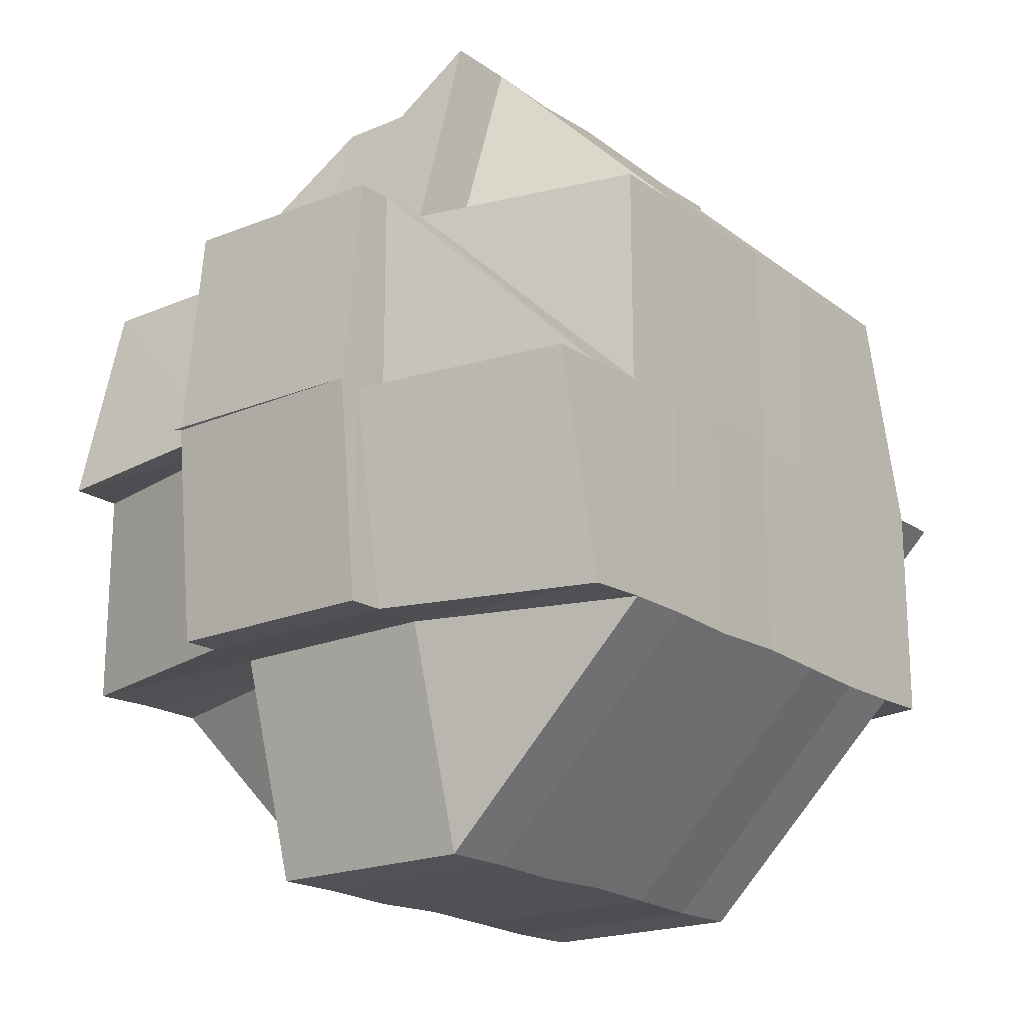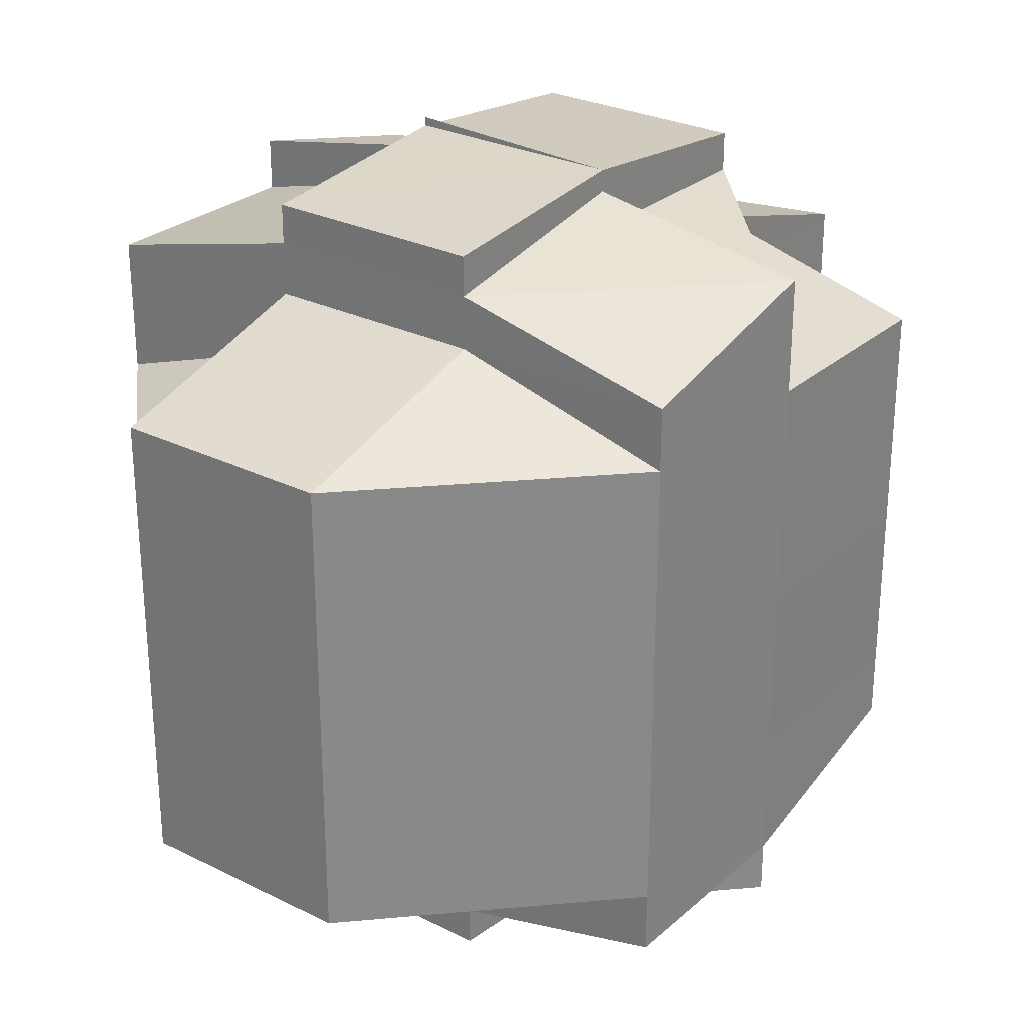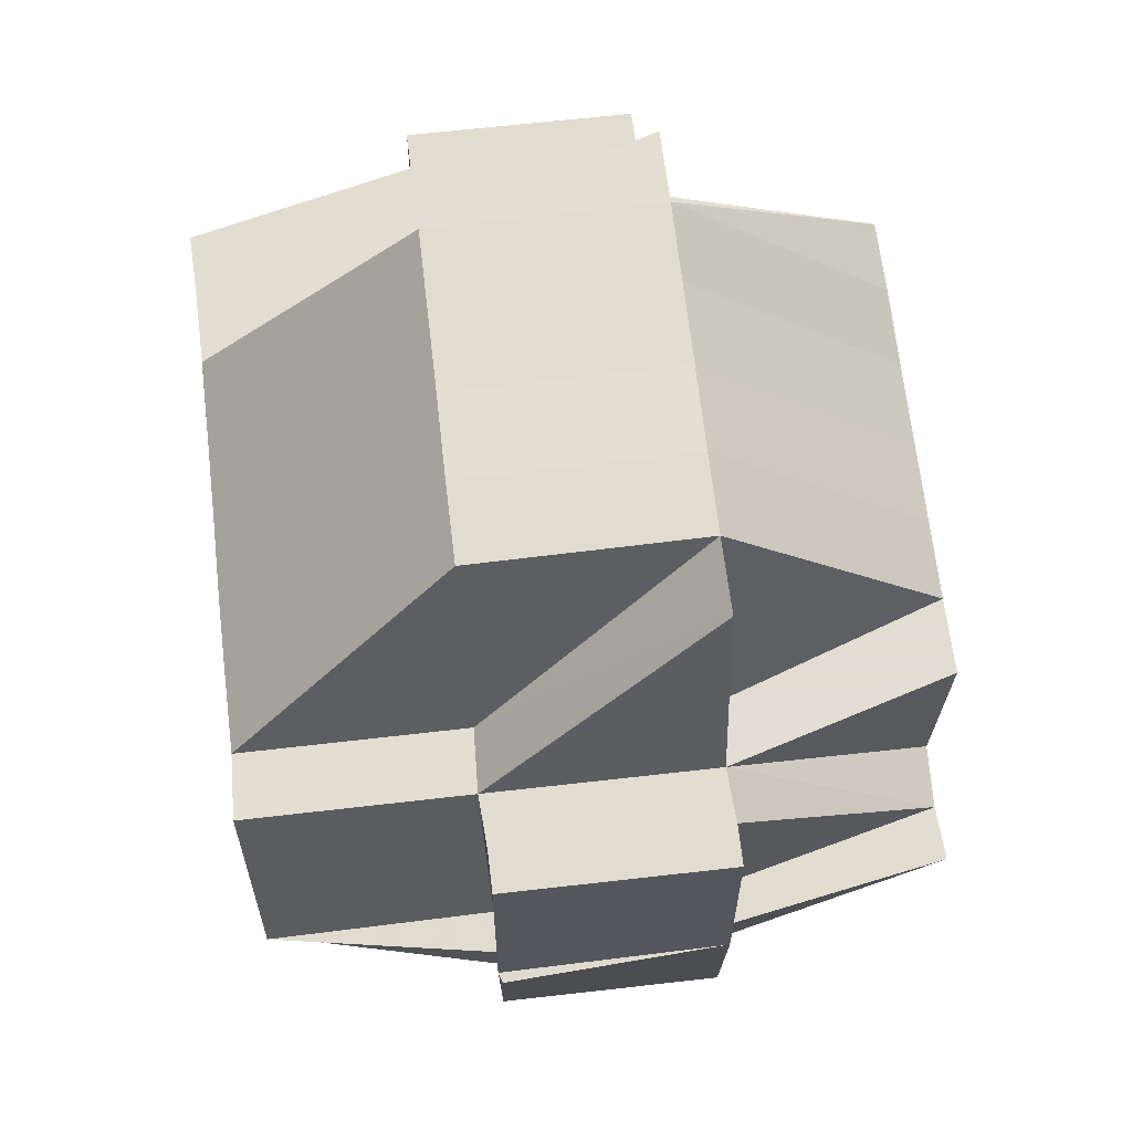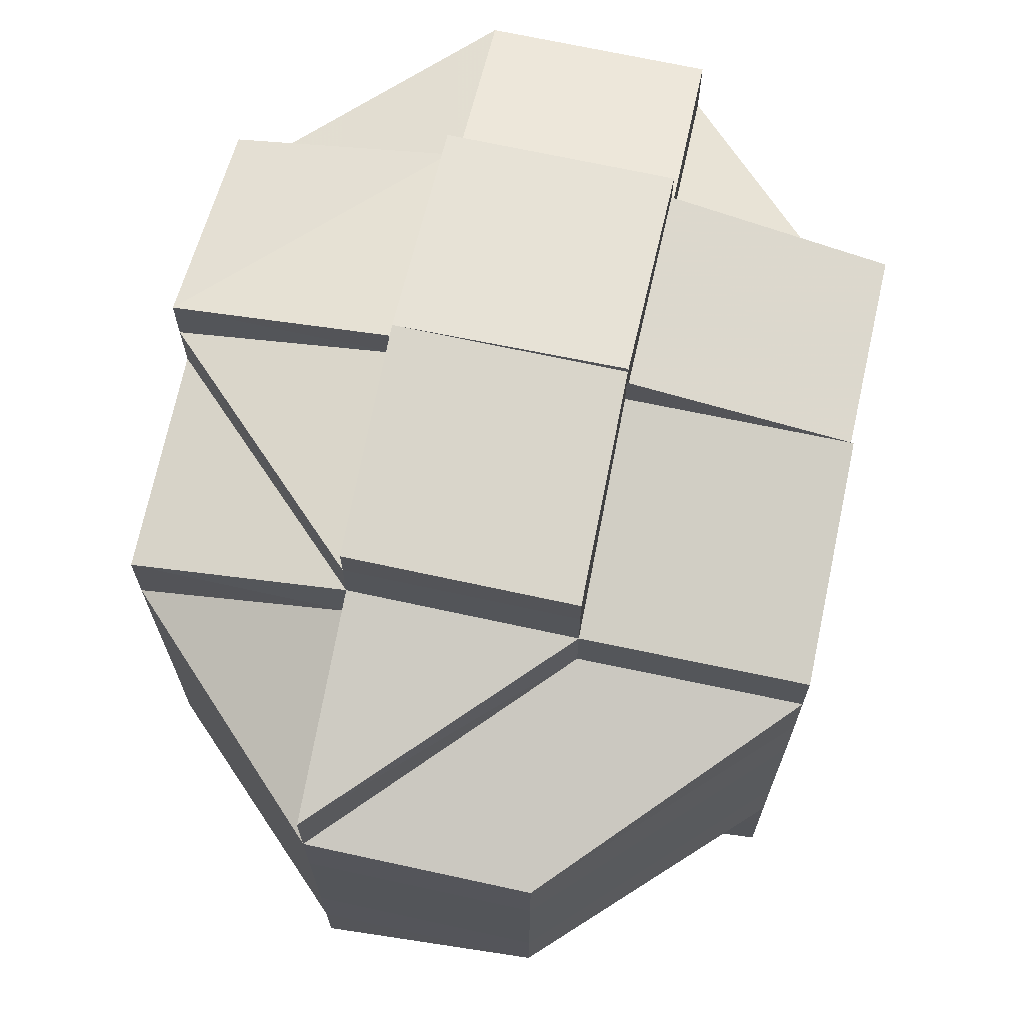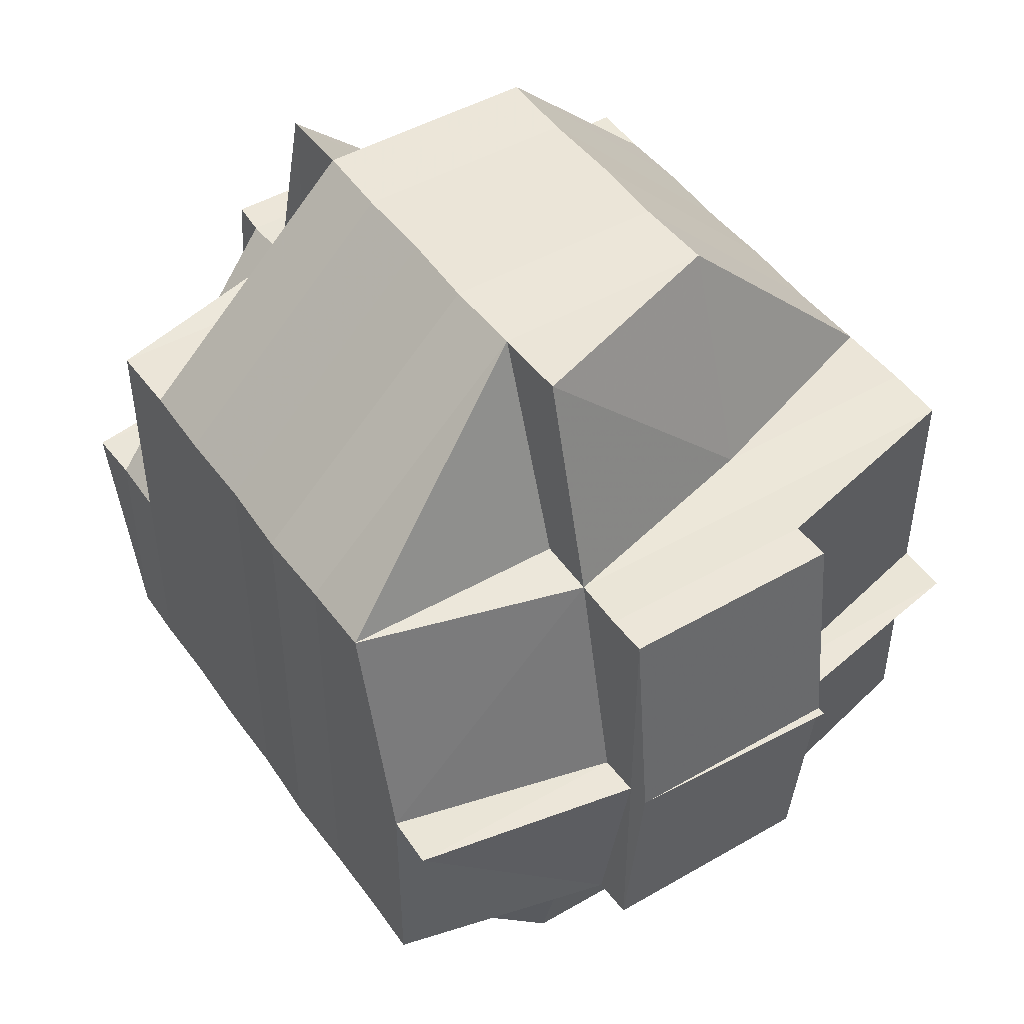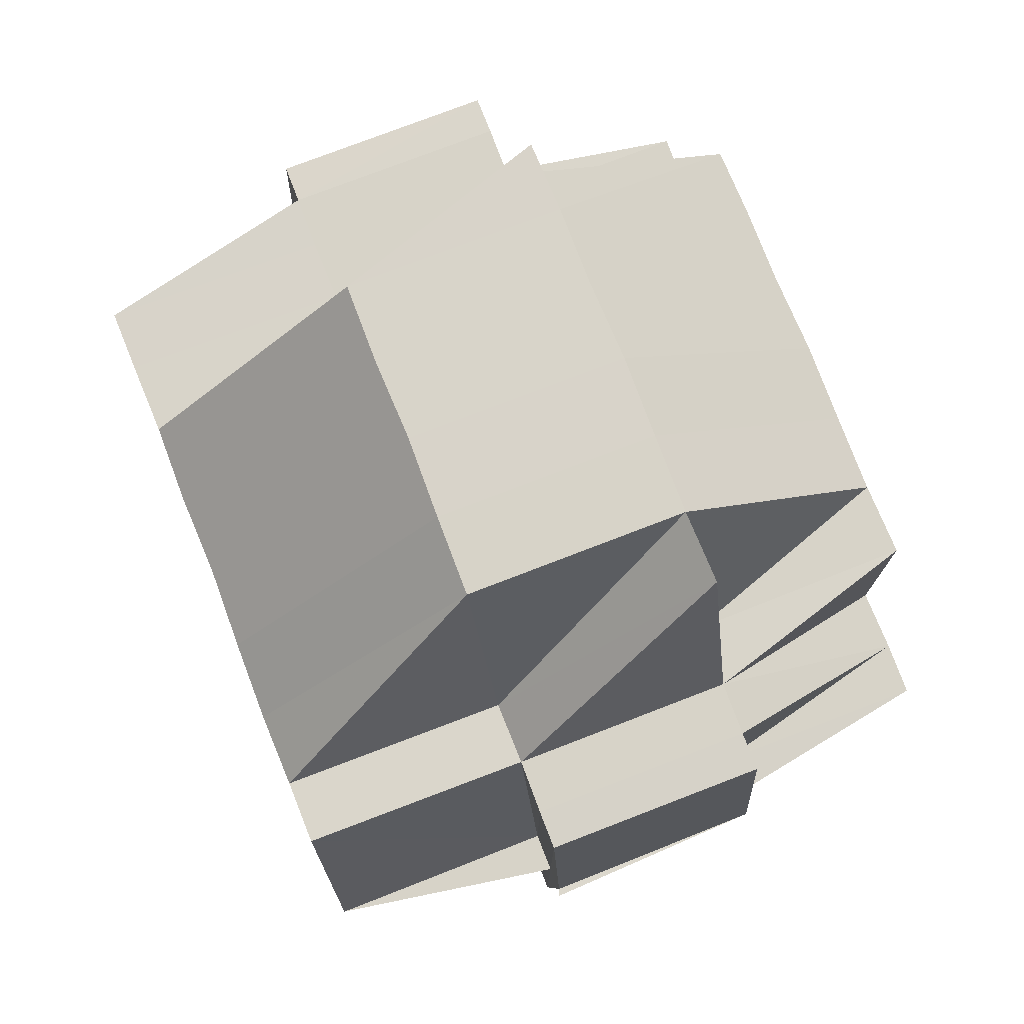
<metadata>
{"format":"obj","ext":"obj","renderer":"f3d","projection":"perspective","resolution":1024,"background":"white","views":[{"elev":-19.3,"azim":38.0,"up":"+Y"},{"elev":27.3,"azim":37.2,"up":"+Z"},{"elev":68.4,"azim":-6.8,"up":"+Y"},{"elev":68.7,"azim":-167.9,"up":"+Z"},{"elev":46.9,"azim":146.5,"up":"+Y"},{"elev":76.0,"azim":-21.3,"up":"+Y"}]}
</metadata>
<code>
o 1864
v 2163 1868 10.92
v 2163 1868 10.92
v 2163 1868 10.92
v 2163 1868 10.92
v 2163 1868 10.92
v 2163 1868 10.92
v 2163 1868 10.92
v 2163 1868 10.92
v 2163 1868 10.92
v 2163 1868 10.92
v 2163 1868 10.92
v 2163 1868 10.92
v 2163 1868 10.92
v 2163 1868 10.92
v 2163 1868 10.92
v 2163 1868 10.92
v 2163 1868 10.92
v 2163 1868 10.92
v 2163 1868 10.92
v 2163 1868 10.92
v 2163 1868 10.92
v 2163 1868 10.92
v 2163 1868 10.92
v 2163 1868 10.92
v 2163 1868 10.92
v 2163 1868 10.92
v 2163 1868 10.92
v 2163 1868 10.92
v 2163 1868 10.92
v 2163 1868 10.92
v 2163 1868 10.92
v 2163 1868 10.92
v 2163 1868 10.92
v 2163 1868 10.92
v 2163 1868 10.92
v 2163 1868 10.92
v 2163 1868 10.92
v 2163 1868 10.93
v 2163 1868 10.92
v 2163 1868 10.92
v 2163 1868 10.92
v 2163 1868 10.92
v 2163 1868 10.92
v 2163 1868 10.92
v 2163 1868 10.93
v 2163 1868 10.93
v 2163 1868 10.93
v 2163 1868 10.92
v 2163 1868 10.93
v 2163 1868 10.93
v 2163 1868 10.93
v 2163 1868 10.93
v 2163 1868 10.93
v 2163 1868 10.93
v 2163 1868 10.93
v 2163 1868 10.94
v 2163 1868 10.94
v 2163 1868 10.94
v 2163 1868 10.93
v 2163 1868 10.92
v 2163 1868 10.94
v 2163 1868 10.93
v 2163 1868 10.92
v 2163 1868 10.92
v 2163 1868 10.92
v 2163 1868 10.93
v 2163 1868 10.92
v 2163 1868 10.92
v 2163 1868 10.92
v 2163 1868 10.92
v 2163 1868 10.92
v 2163 1868 10.92
v 2163 1868 10.92
v 2163 1868 10.92
v 2163 1868 10.92
v 2163 1868 10.92
v 2163 1868 10.92
v 2163 1868 10.92
v 2163 1868 10.92
v 2163 1868 10.92
v 2163 1868 10.92
v 2163 1868 10.93
v 2163 1868 10.92
v 2163 1868 10.93
v 2163 1868 10.94
v 2163 1868 10.93
v 2163 1868 10.94
v 2163 1868 10.93
v 2163 1868 10.92
v 2163 1868 10.92
v 2163 1868 10.92
v 2163 1868 10.92
v 2163 1868 10.92
v 2163 1868 10.92
v 2163 1868 10.92
v 2163 1868 10.92
v 2163 1868 10.92
v 2163 1868 10.92
v 2163 1868 10.92
v 2163 1868 10.92
v 2163 1868 10.93
v 2163 1868 10.93
v 2163 1868 10.92
v 2163 1868 10.92
v 2163 1868 10.92
v 2163 1868 10.92
v 2163 1868 10.92
v 2163 1868 10.92
v 2163 1868 10.92
v 2163 1868 10.92
v 2163 1868 10.92
v 2163 1868 10.92
v 2163 1868 10.92
v 2163 1868 10.92
v 2163 1868 10.92
v 2163 1868 10.92
v 2163 1868 10.92
v 2163 1868 10.92
v 2163 1868 10.92
v 2163 1868 10.92
v 2163 1868 10.92
v 2163 1868 10.92
v 2163 1868 10.92
v 2163 1868 10.92
v 2163 1868 10.92
v 2163 1868 10.92
v 2163 1868 10.93
v 2163 1868 10.92
v 2163 1868 10.92
v 2163 1868 10.93
v 2163 1868 10.93
v 2163 1868 10.92
v 2163 1868 10.93
v 2163 1868 10.93
v 2163 1868 10.94
v 2163 1868 10.94
v 2163 1868 10.93
v 2163 1868 10.94
v 2163 1868 10.94
v 2163 1868 10.94
v 2163 1868 10.94
v 2163 1868 10.94
v 2163 1868 10.94
v 2163 1868 10.94
v 2163 1868 10.94
v 2163 1868 10.94
v 2163 1868 10.95
v 2163 1868 10.94
v 2163 1868 10.94
v 2163 1868 10.94
v 2163 1868 10.95
v 2163 1868 10.95
v 2163 1868 10.94
v 2163 1868 10.95
v 2163 1868 10.94
v 2163 1868 10.94
v 2163 1868 10.95
v 2163 1868 10.95
v 2163 1868 10.95
v 2163 1868 10.95
v 2163 1868 10.95
v 2163 1868 10.95
v 2163 1868 10.95
v 2163 1868 10.95
v 2163 1868 10.95
v 2163 1868 10.95
v 2163 1868 10.95
v 2163 1868 10.95
v 2163 1868 10.95
v 2163 1868 10.95
v 2163 1868 10.95
v 2163 1868 10.95
v 2163 1868 10.95
v 2163 1868 10.95
v 2163 1868 10.95
v 2163 1868 10.95
v 2163 1868 10.95
v 2163 1868 10.95
v 2163 1868 10.95
v 2163 1868 10.95
v 2163 1868 10.95
v 2163 1868 10.94
v 2163 1868 10.95
v 2163 1868 10.95
v 2163 1868 10.94
v 2163 1868 10.94
v 2163 1868 10.94
v 2163 1868 10.94
v 2163 1868 10.95
v 2163 1868 10.95
v 2163 1868 10.95
v 2163 1868 10.95
v 2163 1868 10.95
v 2163 1868 10.95
v 2163 1868 10.94
v 2163 1868 10.95
v 2163 1868 10.95
v 2163 1868 10.94
v 2163 1868 10.94
v 2163 1868 10.94
v 2163 1868 10.94
v 2163 1868 10.94
v 2163 1868 10.95
v 2163 1868 10.95
v 2163 1868 10.94
v 2163 1868 10.95
v 2163 1868 10.94
v 2163 1868 10.95
v 2163 1868 10.95
v 2163 1868 10.95
v 2163 1868 10.95
v 2163 1868 10.94
v 2163 1868 10.95
v 2163 1868 10.95
v 2163 1868 10.95
v 2163 1868 10.95
v 2163 1868 10.95
v 2163 1868 10.94
v 2163 1868 10.95
v 2163 1868 10.95
v 2163 1868 10.95
v 2163 1868 10.95
v 2163 1868 10.95
v 2163 1868 10.95
v 2163 1868 10.95
v 2163 1868 10.95
v 2163 1868 10.95
v 2163 1868 10.95
v 2163 1868 10.95
v 2163 1868 10.95
v 2163 1868 10.95
v 2163 1868 10.95
v 2163 1868 10.95
v 2163 1868 10.95
v 2163 1868 10.95
v 2163 1868 10.95
v 2163 1868 10.95
v 2163 1868 10.95
v 2163 1868 10.95
v 2163 1868 10.95
v 2163 1868 10.95
v 2163 1868 10.95
v 2163 1868 10.95
v 2163 1868 10.95
v 2163 1868 10.95
v 2163 1868 10.95
v 2163 1868 10.95
v 2163 1868 10.95
v 2163 1868 10.95
v 2163 1868 10.95
v 2163 1868 10.95
v 2163 1868 10.95
v 2163 1868 10.95
v 2163 1868 10.95
v 2163 1868 10.95
v 2163 1868 10.95
v 2163 1868 10.95
v 2163 1868 10.95
v 2163 1868 10.95
v 2163 1868 10.95
v 2163 1868 10.95
v 2163 1868 10.95
v 2163 1868 10.95
v 2163 1868 10.95
v 2163 1868 10.95
v 2163 1868 10.95
v 2163 1868 10.95
v 2163 1868 10.95
v 2163 1868 10.95
v 2163 1868 10.95
v 2163 1868 10.95
v 2163 1868 10.95
v 2163 1868 10.95
v 2163 1868 10.95
v 2163 1868 10.95
v 2163 1868 10.95
v 2163 1868 10.95
v 2163 1868 10.95
v 2163 1868 10.95
v 2163 1868 10.95
v 2163 1868 10.95
v 2163 1868 10.92
v 2163 1868 10.92
v 2163 1868 10.92
v 2163 1868 10.92
v 2163 1868 10.92
v 2163 1868 10.92
v 2163 1868 10.92
v 2163 1868 10.92
v 2163 1868 10.92
v 2163 1868 10.92
v 2163 1868 10.92
v 2163 1868 10.92
v 2163 1868 10.93
v 2163 1868 10.92
v 2163 1868 10.92
v 2163 1868 10.92
v 2163 1868 10.92
v 2163 1868 10.93
v 2163 1868 10.95
v 2163 1868 10.95
v 2163 1868 10.95
v 2163 1868 10.95
v 2163 1868 10.95
v 2163 1868 10.95
v 2163 1868 10.95
v 2163 1868 10.95
f 1 2 3
f 4 5 3
f 1 6 7
f 6 8 9
f 4 10 11
f 10 12 13
f 14 15 9
f 16 14 7
f 14 17 15
f 18 19 16
f 20 21 14
f 22 23 17
f 21 24 22
f 24 25 26
f 27 28 23
f 26 27 29
f 30 29 31
f 32 27 26
f 31 33 34
f 33 35 36
f 37 38 32
f 39 37 40
f 40 41 42
f 43 42 44
f 32 45 27
f 46 45 32
f 45 47 27
f 27 47 48
f 47 49 28
f 45 50 47
f 46 51 45
f 51 50 45
f 52 51 46
f 50 53 47
f 47 53 54
f 55 52 46
f 50 56 53
f 51 57 50
f 57 56 50
f 52 58 51
f 58 57 51
f 55 59 60
f 61 58 52
f 62 52 55
f 62 61 52
f 63 60 64
f 63 55 65
f 66 62 55
f 66 55 63
f 67 66 63
f 67 63 68
f 68 63 69
f 68 69 43
f 70 68 43
f 71 68 72
f 73 74 68
f 75 70 76
f 70 77 78
f 69 79 77
f 80 81 79
f 82 66 67
f 83 82 67
f 82 84 66
f 84 62 66
f 84 85 62
f 85 61 62
f 86 84 82
f 87 85 84
f 86 87 84
f 88 86 82
f 88 82 83
f 83 89 90
f 91 90 92
f 93 83 94
f 95 88 83
f 95 83 93
f 96 95 97
f 98 95 93
f 98 93 99
f 100 101 95
f 102 88 95
f 103 104 99
f 99 105 106
f 107 106 108
f 109 103 110
f 111 110 11
f 112 113 111
f 110 114 13
f 110 115 114
f 116 117 115
f 118 119 120
f 33 121 118
f 122 121 123
f 121 124 35
f 125 126 121
f 126 127 128
f 128 129 124
f 48 128 121
f 121 128 98
f 130 131 129
f 128 130 132
f 54 130 128
f 54 133 130
f 53 133 54
f 133 134 130
f 130 134 102
f 53 135 133
f 56 135 53
f 133 136 134
f 135 136 133
f 134 137 102
f 102 137 88
f 137 86 88
f 134 138 137
f 136 138 134
f 137 139 86
f 138 139 137
f 139 87 86
f 136 140 138
f 138 141 139
f 140 141 138
f 141 142 139
f 139 142 87
f 140 143 141
f 144 140 136
f 135 144 136
f 144 145 140
f 145 143 140
f 146 147 145
f 148 145 144
f 149 144 135
f 149 148 144
f 56 149 135
f 150 148 149
f 150 151 148
f 152 151 153
f 151 154 155
f 156 149 56
f 156 150 149
f 57 156 56
f 157 158 154
f 157 159 158
f 160 161 159
f 162 160 163
f 164 163 157
f 163 165 166
f 167 168 165
f 169 165 170
f 171 164 157
f 172 173 164
f 174 172 175
f 175 164 171
f 176 164 175
f 177 171 178
f 171 179 180
f 181 180 182
f 181 171 183
f 184 171 181
f 184 181 185
f 185 181 150
f 185 150 156
f 186 185 156
f 186 156 57
f 58 186 57
f 187 185 186
f 187 184 185
f 188 186 58
f 188 187 186
f 61 188 58
f 189 184 187
f 189 190 184
f 190 191 192
f 193 190 189
f 194 189 195
f 196 197 189
f 198 189 187
f 198 187 188
f 199 189 198
f 200 198 188
f 199 198 200
f 200 188 61
f 85 200 61
f 201 200 85
f 201 199 200
f 87 201 85
f 142 201 87
f 202 199 201
f 142 202 201
f 202 203 199
f 204 203 205
f 203 206 207
f 208 209 206
f 210 209 211
f 212 202 142
f 141 212 142
f 143 212 141
f 212 213 202
f 143 214 212
f 214 213 212
f 214 215 213
f 213 215 216
f 213 217 218
f 215 219 217
f 220 215 221
f 222 214 143
f 145 222 143
f 223 222 145
f 222 224 214
f 223 224 222
f 225 226 223
f 227 224 228
f 229 230 224
f 230 231 232
f 224 233 234
f 235 236 233
f 237 236 238
f 237 239 240
f 241 239 242
f 241 243 220
f 243 244 245
f 245 246 193
f 246 247 248
f 249 250 193
f 250 251 246
f 193 252 253
f 251 254 252
f 255 248 256
f 257 258 256
f 259 260 258
f 261 262 255
f 263 264 261
f 264 265 266
f 231 264 267
f 267 268 269
f 267 269 270
f 271 270 272
f 262 273 274
f 262 274 275
f 276 277 262
f 277 278 279
f 280 277 281
f 282 283 284
f 285 286 284
f 282 287 288
f 285 287 289
f 290 291 292
f 293 294 291
f 295 296 297
f 298 299 296
f 300 301 302
f 303 304 305
f 306 304 307

</code>
